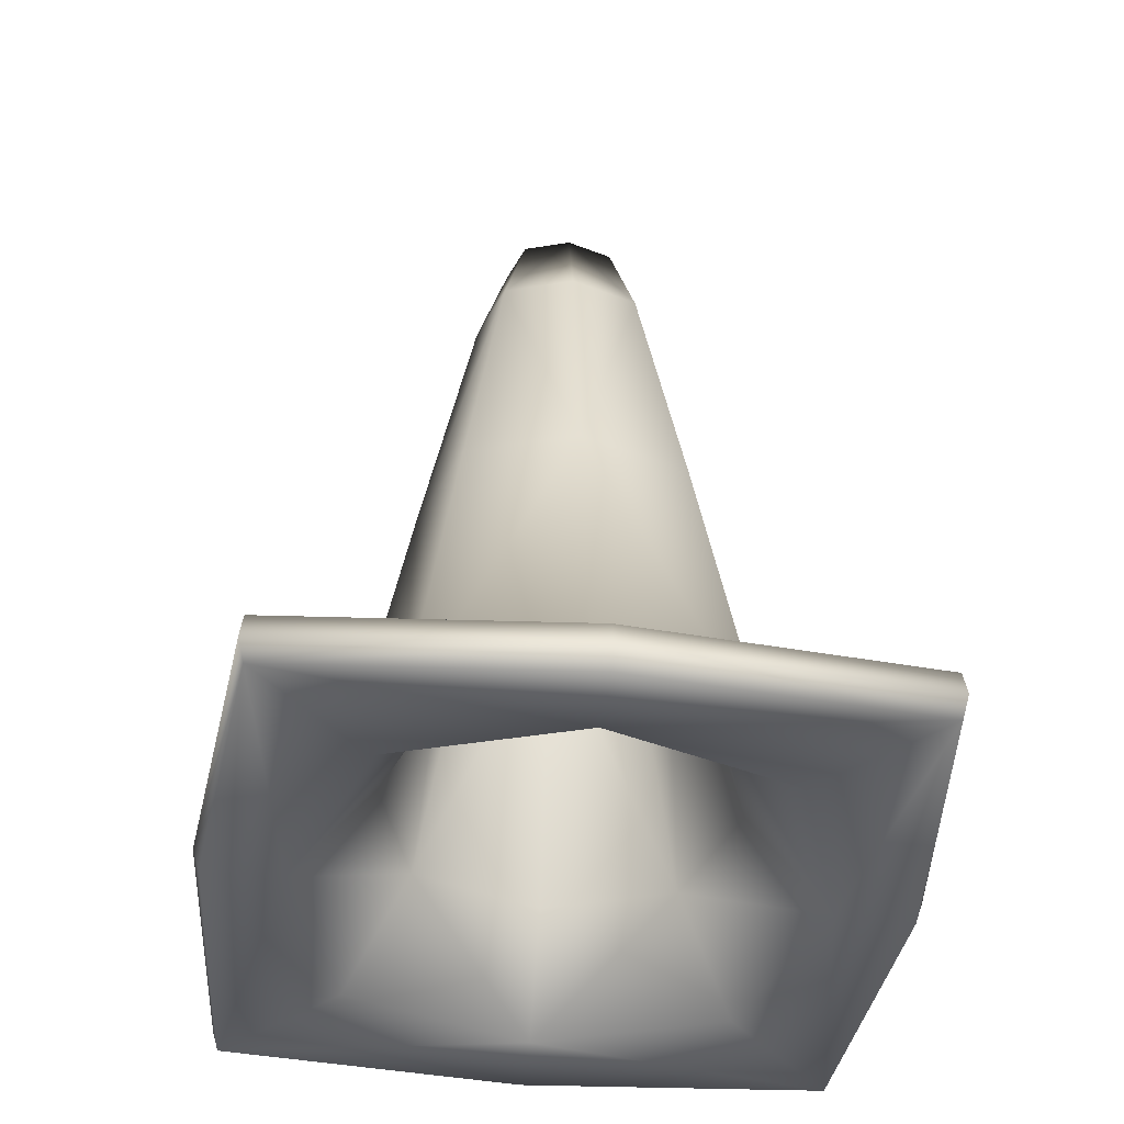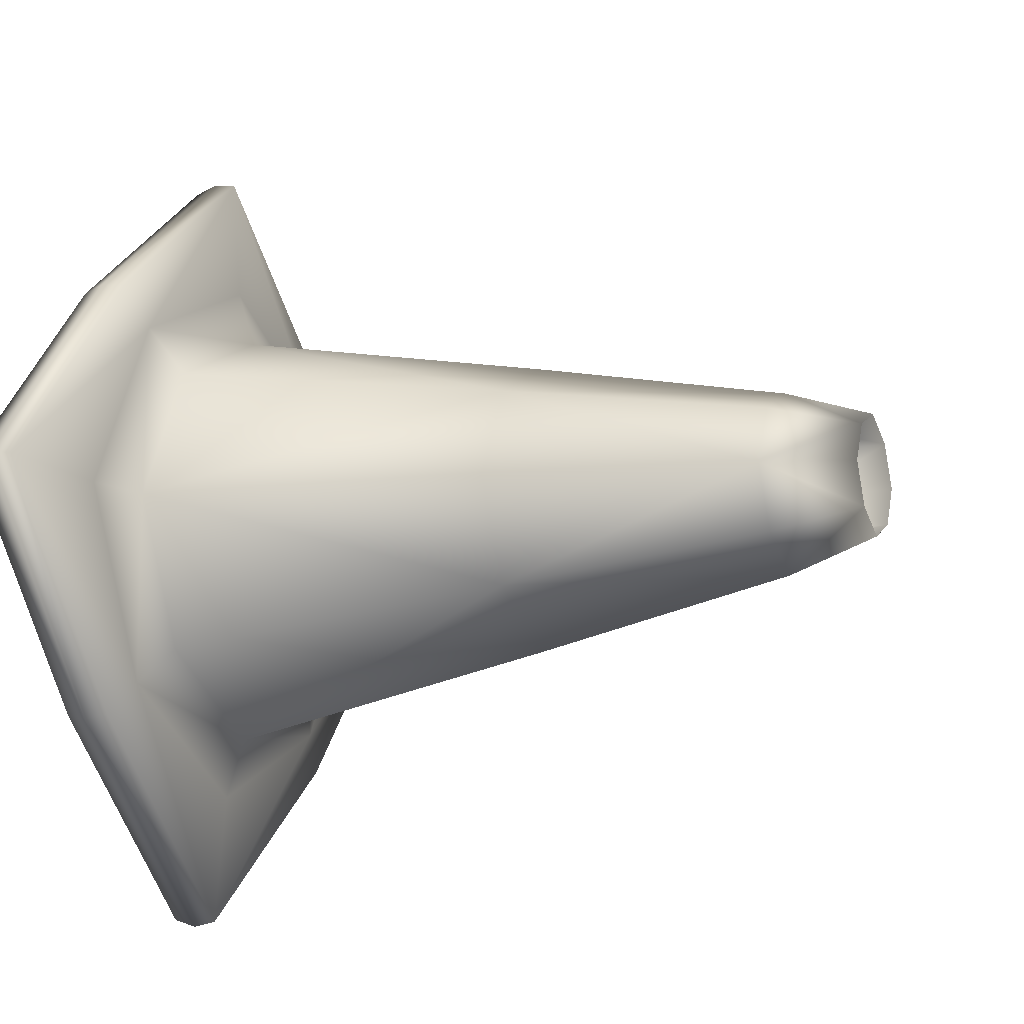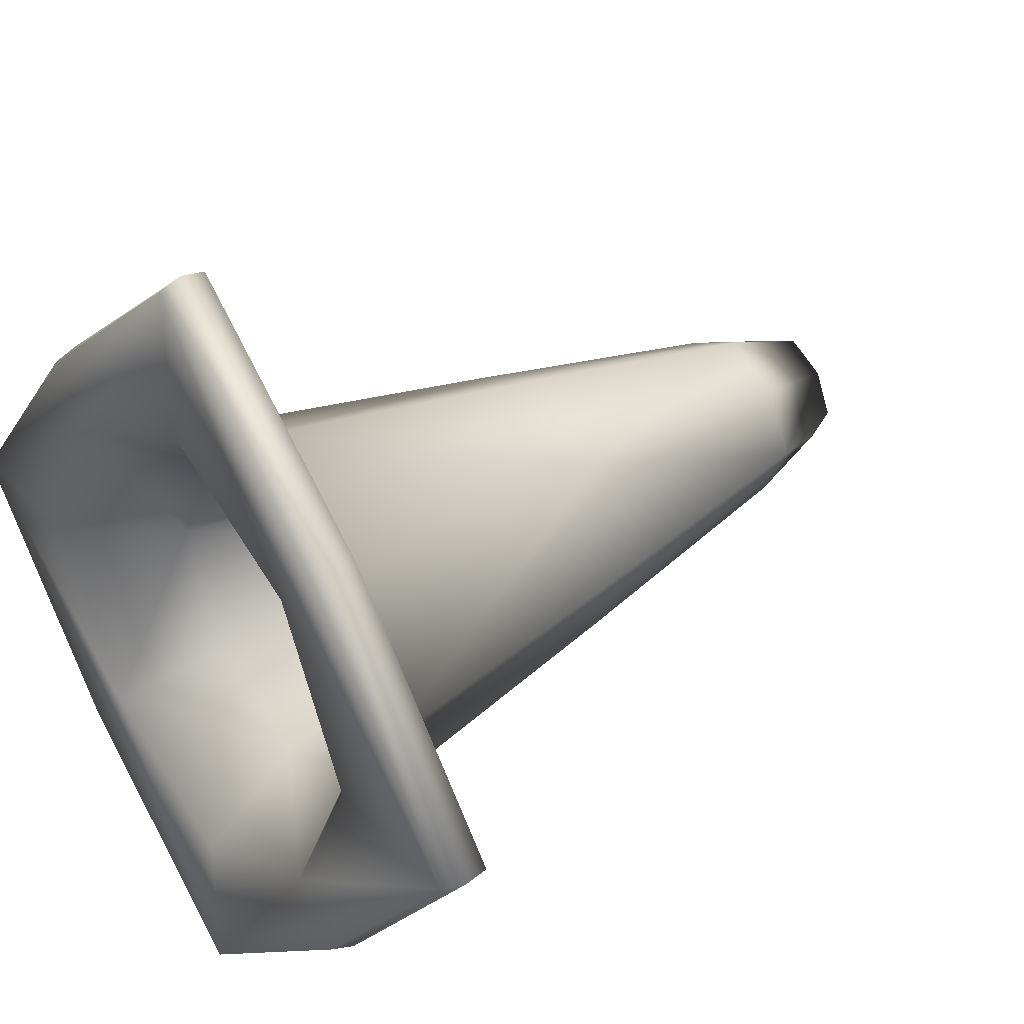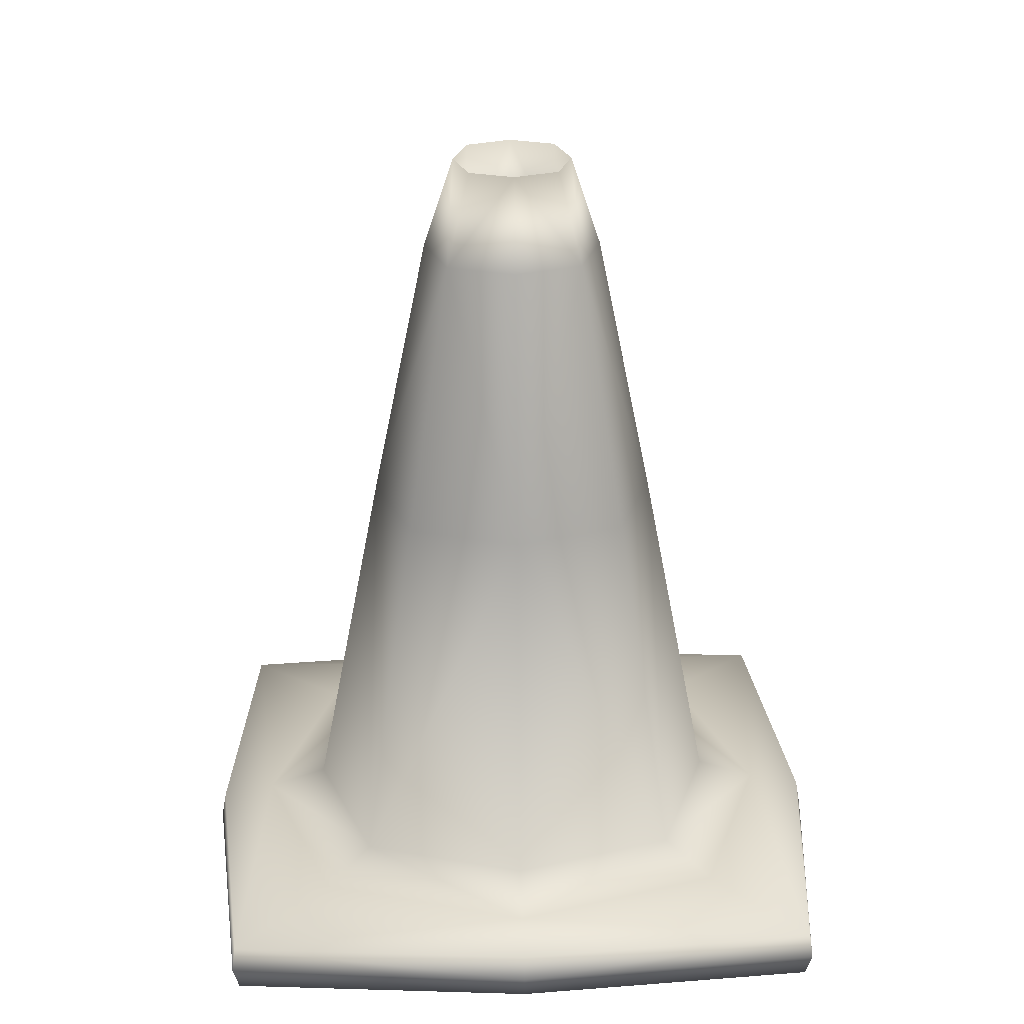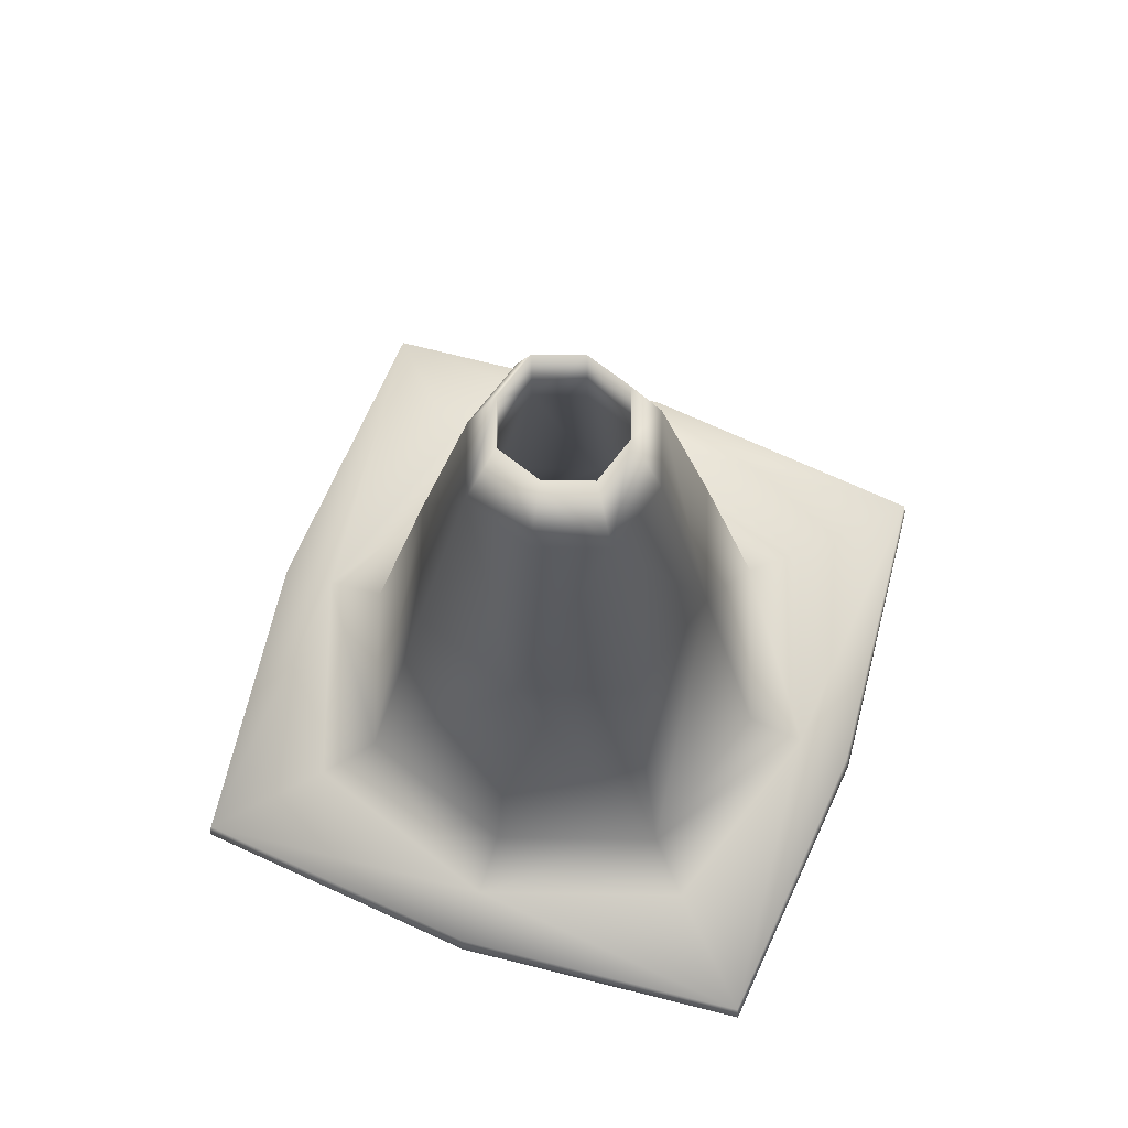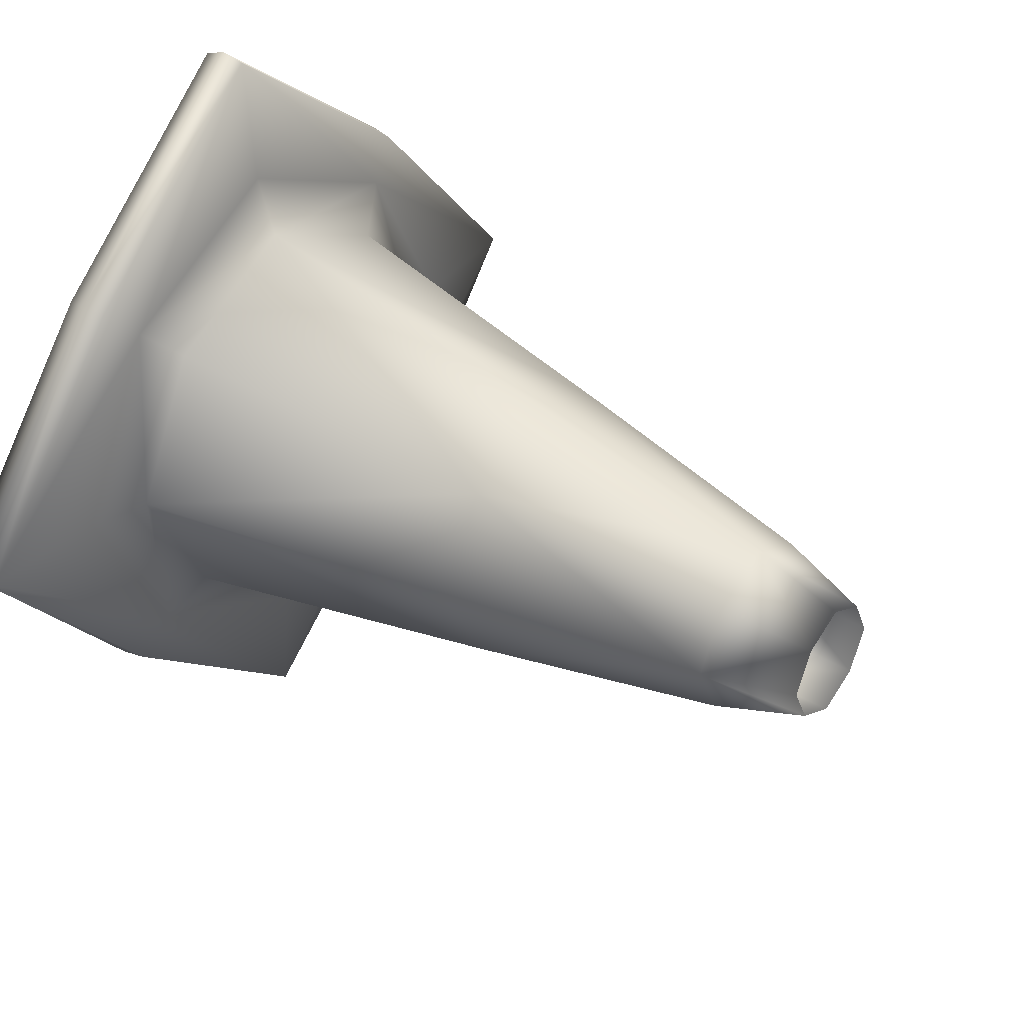
<metadata>
{"format":"obj","ext":"obj","renderer":"f3d","projection":"perspective","resolution":1024,"background":"white","views":[{"elev":-41.3,"azim":127.8,"up":"+Y"},{"elev":-13.7,"azim":113.4,"up":"+Z"},{"elev":35.8,"azim":52.7,"up":"+Z"},{"elev":26.0,"azim":-137.3,"up":"+Y"},{"elev":71.8,"azim":64.3,"up":"+Y"},{"elev":37.9,"azim":127.3,"up":"+Z"}]}
</metadata>
<code>
v -1.085 11.58 0
v 0 11.58 1.085
v 1.085 11.58 0
v 0 11.58 -1.085
v -2.968 1.761 0
v 0 1.761 2.968
v 2.968 1.761 0
v 0 1.761 -2.968
v -6.901 0.048 0
v 0 0.048 6.901
v 6.901 0.048 0
v 0 0.048 -6.901
v -6.964 0.8458 0
v 0 0.8458 6.964
v 6.964 0.8458 0
v 0 0.8458 -6.964
v -3.734 1.355 0
v 0 1.355 3.734
v 3.734 1.355 0
v 0 1.355 -3.734
v -1.583 11.69 0
v 0 11.69 1.583
v 1.583 11.69 0
v 0 11.69 -1.583
v -0.7232 11.58 0.7232
v 0 6.682 1.808
v 0.7232 11.58 0.7232
v 1.808 6.682 0
v 0.7232 11.58 -0.7232
v 0 6.682 -1.808
v -0.7232 11.58 -0.7232
v -1.979 1.761 1.979
v 0 0.07424 4.316
v 1.979 1.761 1.979
v 4.316 0.07424 0
v 1.979 1.761 -1.979
v 0 0.07424 -4.316
v -1.979 1.761 -1.979
v -3.756 0.048 3.756
v 0 0.4374 7.037
v 3.756 0.048 3.756
v 7.037 0.4374 0
v 3.756 0.048 -3.756
v 0 0.4374 -7.037
v -3.756 0.048 -3.756
v -3.795 0.8458 3.795
v 0 1.025 4.76
v 3.795 0.8458 3.795
v 4.76 1.025 0
v 3.795 0.8458 -3.795
v 0 1.025 -4.76
v -3.795 0.8458 -3.795
v -2.49 1.355 2.49
v 0 7.185 2.552
v 2.49 1.355 2.49
v 2.552 7.185 0
v 2.49 1.355 -2.49
v 0 7.185 -2.552
v -2.49 1.355 -2.49
v -1.055 11.69 1.055
v 0 13.21 1.052
v 1.055 11.69 1.055
v 1.052 13.21 0
v 1.055 11.69 -1.055
v 0 13.21 -1.052
v -1.055 11.69 -1.055
v -1.808 6.682 0
v -4.316 0.07424 0
v -7.037 0.4374 0
v -4.76 1.025 0
v -2.552 7.185 0
v -1.052 13.21 0
v -1.205 6.682 1.205
v 1.205 6.682 1.205
v 1.205 6.682 -1.205
v -1.205 6.682 -1.205
v -2.877 0.07424 2.877
v 2.877 0.07424 2.877
v 2.877 0.07424 -2.877
v -2.877 0.07424 -2.877
v -3.845 0.4374 3.845
v 3.845 0.4374 3.845
v 3.845 0.4374 -3.845
v -3.845 0.4374 -3.845
v -3.173 1.025 3.173
v 3.173 1.025 3.173
v 3.173 1.025 -3.173
v -3.173 1.025 -3.173
v -1.701 7.185 1.701
v 1.701 7.185 1.701
v 1.701 7.185 -1.701
v -1.701 7.185 -1.701
v -0.7014 13.21 0.7014
v 0.7014 13.21 0.7014
v 0.7014 13.21 -0.7014
v -0.7014 13.21 -0.7014
g Traffic_cone
f 73 67 1
f 73 1 25
f 73 25 2
f 73 2 26
f 73 26 6
f 73 6 32
f 73 32 5
f 73 5 67
f 74 26 2
f 74 2 27
f 74 27 3
f 74 3 28
f 74 28 7
f 74 7 34
f 74 34 6
f 74 6 26
f 75 28 3
f 75 3 29
f 75 29 4
f 75 4 30
f 75 30 8
f 75 8 36
f 75 36 7
f 75 7 28
f 76 30 4
f 76 4 31
f 76 31 1
f 76 1 67
f 76 67 5
f 76 5 38
f 76 38 8
f 76 8 30
f 77 68 5
f 77 5 32
f 77 32 6
f 77 6 33
f 77 33 10
f 77 10 39
f 77 39 9
f 77 9 68
f 78 33 6
f 78 6 34
f 78 34 7
f 78 7 35
f 78 35 11
f 78 11 41
f 78 41 10
f 78 10 33
f 79 35 7
f 79 7 36
f 79 36 8
f 79 8 37
f 79 37 12
f 79 12 43
f 79 43 11
f 79 11 35
f 80 37 8
f 80 8 38
f 80 38 5
f 80 5 68
f 80 68 9
f 80 9 45
f 80 45 12
f 80 12 37
f 81 69 9
f 81 9 39
f 81 39 10
f 81 10 40
f 81 40 14
f 81 14 46
f 81 46 13
f 81 13 69
f 82 40 10
f 82 10 41
f 82 41 11
f 82 11 42
f 82 42 15
f 82 15 48
f 82 48 14
f 82 14 40
f 83 42 11
f 83 11 43
f 83 43 12
f 83 12 44
f 83 44 16
f 83 16 50
f 83 50 15
f 83 15 42
f 84 44 12
f 84 12 45
f 84 45 9
f 84 9 69
f 84 69 13
f 84 13 52
f 84 52 16
f 84 16 44
f 85 70 13
f 85 13 46
f 85 46 14
f 85 14 47
f 85 47 18
f 85 18 53
f 85 53 17
f 85 17 70
f 86 47 14
f 86 14 48
f 86 48 15
f 86 15 49
f 86 49 19
f 86 19 55
f 86 55 18
f 86 18 47
f 87 49 15
f 87 15 50
f 87 50 16
f 87 16 51
f 87 51 20
f 87 20 57
f 87 57 19
f 87 19 49
f 88 51 16
f 88 16 52
f 88 52 13
f 88 13 70
f 88 70 17
f 88 17 59
f 88 59 20
f 88 20 51
f 89 71 17
f 89 17 53
f 89 53 18
f 89 18 54
f 89 54 22
f 89 22 60
f 89 60 21
f 89 21 71
f 90 54 18
f 90 18 55
f 90 55 19
f 90 19 56
f 90 56 23
f 90 23 62
f 90 62 22
f 90 22 54
f 91 56 19
f 91 19 57
f 91 57 20
f 91 20 58
f 91 58 24
f 91 24 64
f 91 64 23
f 91 23 56
f 92 58 20
f 92 20 59
f 92 59 17
f 92 17 71
f 92 71 21
f 92 21 66
f 92 66 24
f 92 24 58
f 93 72 21
f 93 21 60
f 93 60 22
f 93 22 61
f 93 61 2
f 93 2 25
f 93 25 1
f 93 1 72
f 94 61 22
f 94 22 62
f 94 62 23
f 94 23 63
f 94 63 3
f 94 3 27
f 94 27 2
f 94 2 61
f 95 63 23
f 95 23 64
f 95 64 24
f 95 24 65
f 95 65 4
f 95 4 29
f 95 29 3
f 95 3 63
f 96 65 24
f 96 24 66
f 96 66 21
f 96 21 72
f 96 72 1
f 96 1 31
f 96 31 4
f 96 4 65

</code>
